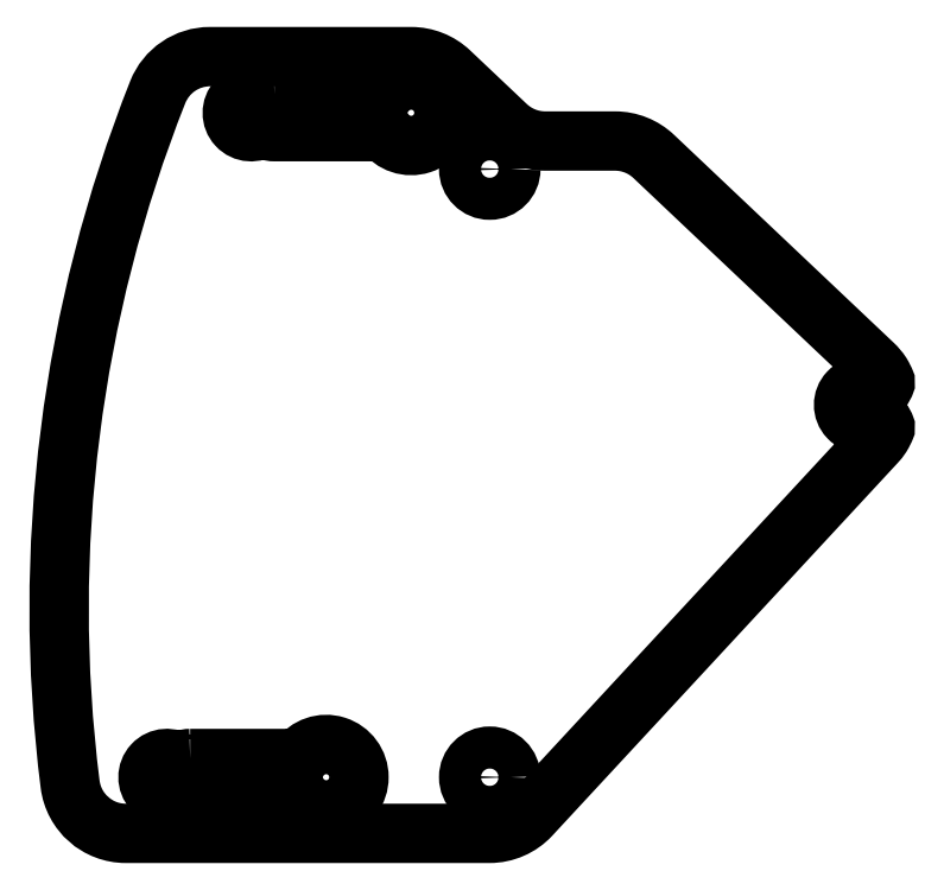
<metadata>
{"format":"dxf","ext":"dxf","renderer":"ezdxf+matplotlib","layout":"modelspace","background":"white","min_lineweight":24,"dpi":150}
</metadata>
<code>
0
SECTION
2
ENTITIES
0
CIRCLE
8
0
10
-52
20
23.5
30
0
40
1.125
210
0
220
0
230
1
0
CIRCLE
8
0
10
-52
20
-9
30
0
40
1.125
210
0
220
0
230
1
0
LWPOLYLINE
8
0
90
24
70
1
43
0
10
-31.06
20
11.86
42
0.4704
10
-30.9
20
12.22
42
0.02677
10
-31.06
20
12.5
42
0.09171
10
-31.09
20
12.56
42
0.05635
10
-31.52
20
13.08
10
-43.24
20
24.18
42
0.1918
10
-45.31
20
25
10
-49.04
20
25
42
-0.1918
10
-51.1
20
25.82
10
-54.13
20
28.69
42
0.1918
10
-56.2
20
29.51
10
-66.94
20
29.51
42
0.3076
10
-69.73
20
27.61
42
0.1263
10
-74.41
20
-9.375
42
0.378
10
-71.44
20
-12
10
-52.01
20
-12
42
0.2089
10
-49.81
20
-11.04
10
-31.38
20
8.862
42
0.03987
10
-31.09
20
9.237
42
0.09045
10
-31.06
20
9.303
42
0.02685
10
-30.9
20
9.584
42
0.4704
10
-31.06
20
9.935
42
-0.1109
10
-31.45
20
10.14
42
-2.171
10
-31.45
20
11.66
42
-0.1109
0
LWPOLYLINE
8
0
90
6
70
1
43
0
10
-68
20
-8
42
0.1704
10
-68.62
20
-8.219
42
2.082
10
-68.62
20
-9.781
42
0.1705
10
-68
20
-10
10
-62.17
20
-10
42
3.186
10
-62.17
20
-8
0
LWPOLYLINE
8
0
90
6
70
1
43
0
10
-63.5
20
27.5
42
0.1704
10
-64.12
20
27.28
42
2.082
10
-64.12
20
25.72
42
0.1704
10
-63.5
20
25.5
10
-57.62
20
25.5
42
3.186
10
-57.64
20
27.5
0
ENDSEC
0
EOF

</code>
